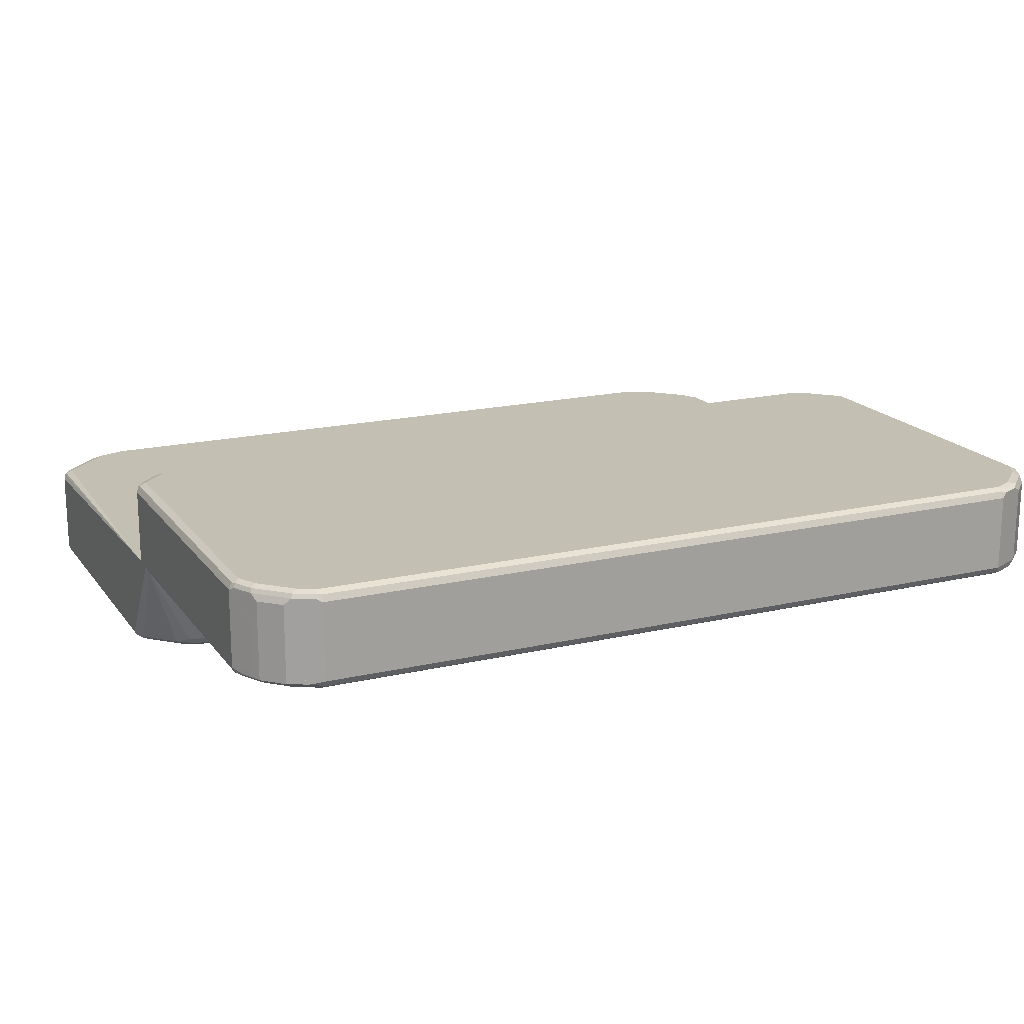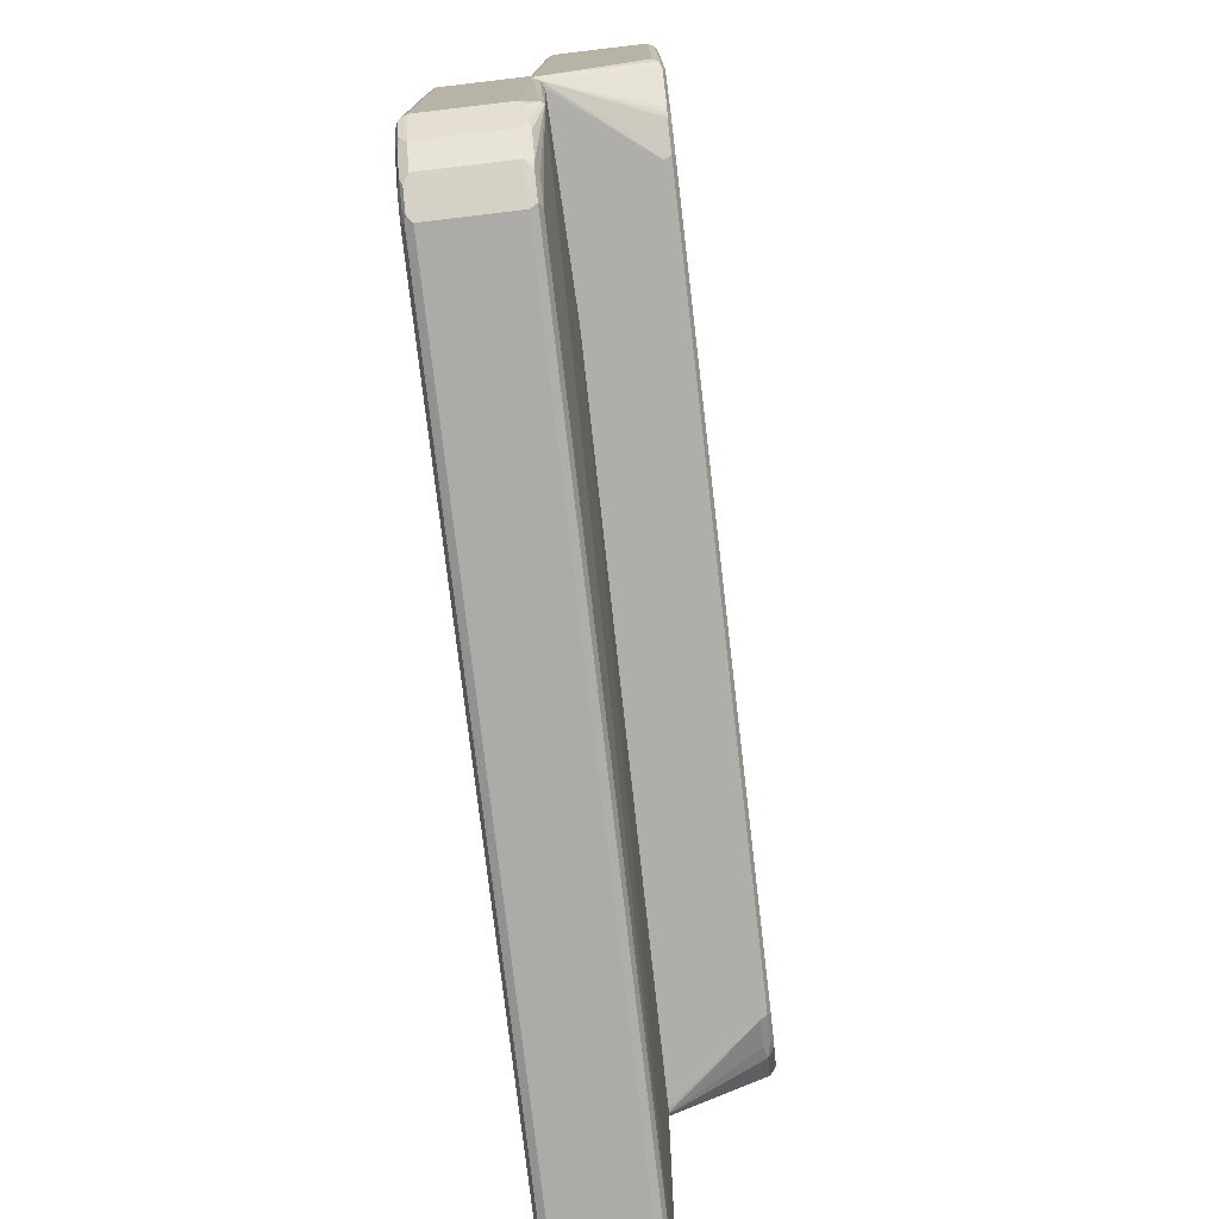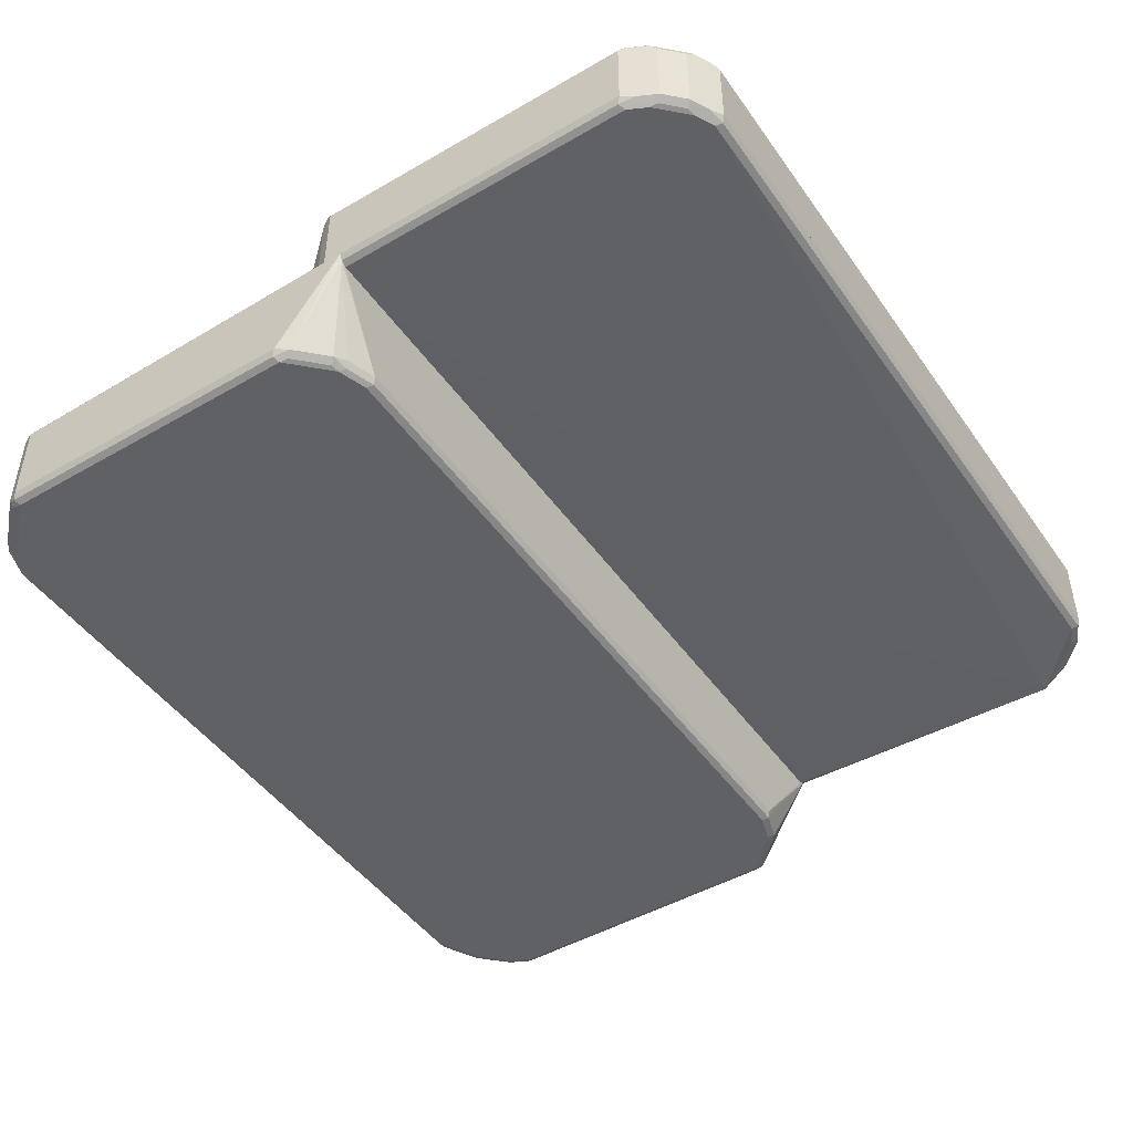
<metadata>
{"format":"obj","ext":"obj","renderer":"f3d","projection":"perspective","resolution":1024,"background":"white","views":[{"elev":17.9,"azim":-24.5,"up":"+Z"},{"elev":-76.5,"azim":96.7,"up":"+Y"},{"elev":-46.8,"azim":-56.7,"up":"+Z"}]}
</metadata>
<code>
v 0.6681 0.06283 0.01767
v 0.6544 0.04902 0.1473
v 0.6806 0.05885 0.01767
v -0.6531 0.06283 0.01767
v 0.6489 0.04362 0.1582
v 0.6762 0.03815 0.1527
v -0.6544 0.04902 0.1473
v 0.7133 0.0425 0.01767
v -0.6702 0.0602 0.01767
v 0.6544 0.03267 0.1636
v 0.6681 0.02997 0.1609
v 0.6816 0.02727 0.1582
v -0.6598 0.04362 0.1582
v 0.7089 0.02179 0.1527
v -0.6653 0.04362 0.1473
v 0.7416 -0.01092 0.1527
v 0.7416 -0.01092 0.02183
v 0.7438 -0.01512 0.01767
v -0.7029 0.04377 0.01767
v -0.698 0.02727 0.1473
v 0.6871 0.01632 0.1636
v -0.6544 0.03267 0.1636
v 0.7008 0.01361 0.1609
v -0.6668 0.04085 0.1554
v -0.6926 0.02727 0.1582
v 0.7444 -0.02457 0.1554
v 0.7527 -0.03275 0.1473
v 0.7335 -0.01909 0.1609
v 0.7527 -0.03275 0.01767
v -0.7089 0.02179 0.1473
v -0.7139 0.03267 0.01767
v -0.7416 -0.01092 0.1473
v -0.6995 0.02449 0.1554
v 0.7362 -0.03275 0.1636
v -0.6871 0.01632 0.1636
v -0.7055 0.01632 0.1595
v 0.7471 -0.03823 0.1582
v 0.7527 -0.589 0.1473
v 0.7527 -0.589 0.01767
v -0.7416 -0.01092 0.01767
v -0.7468 -0.02097 0.01767
v -0.7485 -0.02457 0.1554
v -0.7382 -0.01639 0.1595
v 0.7362 -0.589 0.1636
v -0.7362 -0.03275 0.1636
v 0.7471 -0.5944 0.1582
v 0.7444 -0.6013 0.1554
v 0.7281 -0.634 0.1554
v 0.7253 -0.6436 0.1473
v 0.7253 -0.6436 0.01767
v -0.7527 -0.03275 0.01767
v -0.7527 -0.03275 0.1473
v -0.7471 -0.589 0.1582
v -0.7471 -0.03275 0.1582
v -0.7527 -0.589 0.1473
v 0.7198 -0.6217 0.1636
v 0.7307 -0.6272 0.1582
v -0.7444 -0.5972 0.1595
v -0.7362 -0.589 0.1636
v 0.7198 -0.6401 0.1595
v 0.6871 -0.6729 0.1595
v 0.6926 -0.6763 0.1473
v 0.6926 -0.6763 0.01767
v -0.7527 -0.589 0.01767
v -0.735 -0.6244 0.01767
v -0.7253 -0.6436 0.1418
v -0.7307 -0.6326 0.1527
v -0.7471 -0.5999 0.1527
v 0.6707 -0.6708 0.1636
v -0.7281 -0.6299 0.1595
v -0.7198 -0.6217 0.1636
v 0.6544 -0.6893 0.1595
v 0.679 -0.6831 0.1554
v 0.6816 -0.6818 0.01767
v -0.7253 -0.6436 0.01767
v -0.6926 -0.6763 0.1418
v -0.698 -0.6654 0.1527
v 0.638 -0.6872 0.1636
v -0.679 -0.679 0.1595
v -0.6707 -0.6708 0.1636
v 0.638 -0.6981 0.1582
v 0.6463 -0.6995 0.1554
v 0.6716 -0.6868 0.01767
v -0.6926 -0.6763 0.01767
v -0.6816 -0.6818 0.1527
v -0.638 -0.6872 0.1636
v -0.6463 -0.6953 0.1595
v -0.638 -0.6981 0.1582
v 0.638 -0.7035 0.1473
v 0.6389 -0.7031 0.01767
v -0.6734 -0.6859 0.01767
v -0.6816 -0.6818 0.02183
v -0.6489 -0.6981 0.1527
v -0.638 -0.7035 0.1473
v 0.638 -0.7035 0.01767
v -0.6407 -0.7022 0.01767
v -0.638 -0.7035 0.01767
v 0.6053 0.7036 -2.19e-06
v 0.5999 0.6981 0.01089
v 0.6136 0.6954 0.008179
v 0.6271 0.6926 0.005446
v 0.6598 0.6763 0.005446
v 0.6816 0.6654 -0.005468
v 0.6053 0.7036 -0.1472
v -0.6053 0.7036 -2.19e-06
v 0.6053 0.6872 0.01636
v -0.6108 0.6981 0.01089
v 0.619 0.6845 0.01363
v 0.679 0.6627 0.008179
v 0.6926 0.6599 0.005446
v 0.6816 0.6654 -0.1527
v 0.6162 0.6981 -0.1527
v 0.6136 0.6954 -0.1595
v 0.6053 0.6981 -0.1582
v -0.6053 0.7036 -0.1472
v -0.6544 0.6872 -2.19e-06
v 0.6681 0.06287 0.01766
v 0.6806 0.05896 0.01766
v 0.6707 0.6545 0.01636
v -0.6053 0.6872 0.01636
v -0.6598 0.6817 0.01089
v 0.6844 0.6518 0.01363
v 0.6926 0.6599 -0.1418
v 0.7089 0.6436 0.005446
v 0.7089 0.6436 -0.1418
v 0.7144 0.6327 -0.1527
v 0.679 0.6627 -0.1595
v 0.6053 0.6872 -0.1636
v -0.6053 0.6872 -0.1636
v -0.6053 0.6981 -0.1582
v -0.6136 0.6994 -0.1554
v -0.6626 0.6831 -0.1554
v -0.6544 0.6872 -0.1472
v -0.6762 0.6763 -2.19e-06
v -0.6668 0.679 0.008179
v -0.6531 0.06287 0.01766
v 0.7133 0.04256 0.01766
v 0.7035 0.6218 0.01636
v -0.6544 0.6708 0.01636
v -0.6702 0.06024 0.01766
v -0.6728 0.6708 0.01226
v 0.7172 0.619 0.01363
v 0.7253 0.6272 0.005446
v 0.7253 0.6272 -0.1418
v 0.7307 0.6163 -0.1527
v 0.7281 0.6136 -0.1595
v 0.7035 0.6218 -0.1636
v 0.6707 0.6545 -0.1636
v -0.6544 0.6708 -0.1636
v -0.6544 0.6817 -0.1582
v -0.6707 0.6729 -0.1595
v -0.6762 0.6763 -0.1472
v -0.6892 0.6545 0.01226
v -0.7416 0.6109 -2.19e-06
v 0.7438 -0.01505 0.01766
v 0.7198 0.6054 0.01636
v -0.6707 0.6545 0.01636
v -0.7029 0.04392 0.01766
v 0.7335 0.5863 0.01363
v 0.7281 0.6136 0.008179
v 0.7416 0.5945 0.005446
v 0.7527 0.5726 -2.19e-06
v 0.7527 0.5726 -0.1472
v 0.7471 0.5836 -0.1527
v 0.7444 0.5808 -0.1595
v 0.7198 0.6054 -0.1636
v -0.6707 0.6545 -0.1636
v -0.7362 0.589 -0.1636
v -0.7198 0.6238 -0.1595
v -0.7416 0.6109 -0.1472
v -0.7219 0.6218 0.01226
v -0.7527 0.589 -2.19e-06
v -0.7485 0.5972 0.008179
v -0.7382 0.6054 0.01226
v 0.7527 -0.03272 0.01766
v 0.7362 0.5726 0.01636
v -0.7362 0.589 0.01636
v -0.7139 0.03279 0.01766
v 0.7444 0.5808 0.008179
v 0.7471 0.5672 0.01089
v 0.7527 0.04911 -0.1472
v 0.7485 0.04091 -0.1554
v 0.7471 0.5726 -0.1582
v 0.7471 0.04911 -0.1582
v 0.7362 0.04911 -0.1636
v 0.7362 0.5726 -0.1636
v -0.7362 0.04911 -0.1636
v -0.7471 0.5945 -0.1582
v -0.7362 0.6074 -0.1595
v -0.7444 0.6013 -0.1554
v -0.7527 0.589 -0.1472
v -0.7527 -0.03272 0.01766
v -0.7471 0.589 0.01089
v 0.7527 -0.06476 0.01766
v -0.7522 -0.03182 0.01766
v -0.7468 -0.02091 0.01766
v -0.7416 -0.01084 0.01766
v 0.7527 -0.06476 0.01636
v 0.7474 -0.06476 0.005907
v 0.7416 0.0273 -0.1472
v 0.7382 0.03279 -0.1595
v 0.7219 0.01639 -0.1595
v 0.6707 -0.01633 -0.1636
v -0.7172 0.0191 -0.1609
v -0.7335 0.03549 -0.1609
v -0.7444 0.04091 -0.1554
v -0.7471 0.0546 -0.1582
v -0.6707 -0.01633 -0.1636
v -0.7527 0.04911 -0.1472
v -0.7527 -0.06476 0.01766
v 0.7471 -0.06476 0.005446
v 0.6926 -0.02182 -0.1472
v 0.6892 -0.01633 -0.1595
v 0.6762 -0.02723 -0.1582
v 0.6217 -0.03272 -0.1636
v -0.7416 0.0273 -0.1527
v -0.6844 -0.01362 -0.1609
v -0.6926 -0.02182 -0.1527
v -0.6217 -0.03272 -0.1636
v -0.6653 -0.02723 -0.1582
v -0.7527 -0.06476 0.01636
v 0.7368 -0.06476 0.0002285
v 0.6217 -0.04904 -0.1472
v 0.6271 -0.04363 -0.1582
v 0.6831 -0.02452 -0.1554
v -0.7471 -0.06476 0.005446
v -0.679 -0.02452 -0.1554
v -0.6162 -0.04363 -0.1582
v -0.6707 -0.03272 -0.1472
v 0.7362 -0.06476 -2.19e-06
v 0.6214 -0.06476 -0.0003571
v -0.6217 -0.04904 -0.1472
v -0.7376 -0.06476 0.0006722
v -0.6374 -0.06476 -0.0003571
v -0.7362 -0.06476 -2.19e-06
v 0.7527 -0.06476 0.01767
v 0.7527 -0.589 0.01767
v 0.7527 -0.06476 0.01636
v -0.7527 -0.06476 0.01767
v 0.7527 -0.589 0.01636
v 0.7257 -0.6427 0.01767
v 0.7322 -0.6299 0.008178
v 0.7485 -0.5808 -0.00818
v 0.7474 -0.06476 0.005913
v -0.7527 -0.06476 0.01636
v -0.7527 -0.589 0.01767
v 0.7485 -0.5972 0.008178
v 0.7253 -0.6436 0.01767
v 0.7253 -0.6436 0.01636
v 0.7219 -0.6381 0.00409
v 0.7444 -0.5808 -0.01227
v 0.7471 -0.06476 0.005453
v -0.7471 -0.06476 0.005453
v -0.7527 -0.589 0.01636
v -0.735 -0.6244 0.01767
v 0.7089 -0.6599 0.01767
v 0.7089 -0.6599 0.01636
v 0.7055 -0.6545 0.00409
v 0.4254 -0.4418 -0.01636
v 0.4581 -0.4418 -0.01636
v 0.4581 -0.3764 -0.01636
v 0.7362 -0.06476 2.42e-06
v 0.7368 -0.06476 0.0002323
v 0.6892 -0.6708 0.00409
v 0.6707 -0.6708 2.42e-06
v 0.638 -0.6872 2.42e-06
v -0.638 -0.6872 2.42e-06
v -0.7376 -0.06476 0.0006887
v -0.7471 -0.5836 0.005453
v -0.7444 -0.5972 0.008178
v -0.7416 -0.6109 0.01091
v -0.7253 -0.6436 0.01091
v -0.7253 -0.6436 0.01767
v 0.6926 -0.6763 0.01767
v 0.6926 -0.6763 0.01636
v 0.3763 -0.4254 -0.01636
v 0.4418 -0.3764 -0.01636
v 0.6214 -0.06476 -0.0003441
v 0.6831 -0.679 0.008178
v 0.6762 -0.6818 0.005453
v 0.6435 -0.6981 0.005453
v -0.6326 -0.6981 0.005453
v -0.6463 -0.6954 0.008178
v -0.6844 -0.6681 0.002724
v -0.6707 -0.6708 2.42e-06
v -0.7362 -0.06476 2.42e-06
v -0.7362 -0.589 2.42e-06
v -0.7335 -0.6027 0.002724
v -0.7281 -0.6299 0.008178
v -0.7172 -0.6354 0.002724
v -0.7089 -0.6599 0.01091
v -0.7089 -0.6599 0.01767
v 0.6825 -0.6813 0.01767
v 0.6816 -0.6818 0.01636
v -0.6871 -0.6545 2.42e-06
v -0.7198 -0.6217 2.42e-06
v -0.6374 -0.06476 -0.0003441
v 0.638 -0.7036 0.01636
v -0.638 -0.7036 0.01636
v -0.6598 -0.6926 0.01091
v -0.679 -0.679 0.008178
v -0.6926 -0.6763 0.01091
v -0.6926 -0.6763 0.01767
v 0.6389 -0.7031 0.01767
v 0.638 -0.7036 0.01767
v -0.638 -0.7036 0.01767
v -0.6407 -0.7023 0.01767
v -0.6734 -0.6859 0.01767
f 1 2 3
f 1 3 8
f 1 8 18
f 1 18 29
f 1 29 39
f 1 39 50
f 1 50 63
f 1 63 74
f 1 74 83
f 1 83 90
f 1 90 95
f 1 95 97
f 1 97 96
f 1 96 91
f 1 91 84
f 1 84 75
f 1 75 65
f 1 65 64
f 1 64 51
f 1 51 41
f 1 41 40
f 1 40 31
f 1 31 19
f 1 19 9
f 1 9 4
f 1 4 7
f 1 7 2
f 2 5 6
f 2 6 3
f 2 7 13
f 2 13 5
f 3 6 14
f 3 14 8
f 4 9 7
f 5 10 11
f 5 11 23
f 5 23 12
f 5 12 14
f 5 14 6
f 5 13 22
f 5 22 10
f 7 9 15
f 7 15 13
f 8 14 16
f 8 16 17
f 8 17 18
f 9 19 30
f 9 30 20
f 9 20 15
f 10 21 23
f 10 23 11
f 10 22 35
f 10 35 45
f 10 45 59
f 10 59 71
f 10 71 80
f 10 80 86
f 10 86 78
f 10 78 69
f 10 69 56
f 10 56 44
f 10 44 34
f 10 34 21
f 12 23 14
f 13 15 24
f 13 24 33
f 13 33 25
f 13 25 35
f 13 35 22
f 14 23 28
f 14 28 16
f 15 20 33
f 15 33 24
f 16 26 27
f 16 27 18
f 16 18 17
f 16 28 26
f 18 27 29
f 19 31 32
f 19 32 30
f 20 30 33
f 21 34 28
f 21 28 23
f 25 33 36
f 25 36 35
f 26 37 27
f 26 28 34
f 26 34 37
f 27 37 46
f 27 46 38
f 27 38 39
f 27 39 29
f 30 36 33
f 30 32 43
f 30 43 36
f 31 40 32
f 32 40 41
f 32 41 42
f 32 42 43
f 34 44 46
f 34 46 37
f 35 36 43
f 35 43 45
f 38 46 47
f 38 47 48
f 38 48 49
f 38 49 50
f 38 50 39
f 41 51 52
f 41 52 42
f 42 53 54
f 42 54 43
f 42 52 55
f 42 55 53
f 43 54 45
f 44 56 57
f 44 57 46
f 45 54 58
f 45 58 59
f 46 57 48
f 46 48 47
f 48 57 60
f 48 60 49
f 49 60 61
f 49 61 62
f 49 62 63
f 49 63 50
f 51 64 55
f 51 55 52
f 53 58 54
f 53 55 58
f 55 65 66
f 55 66 67
f 55 67 68
f 55 68 58
f 55 64 65
f 56 60 57
f 56 69 61
f 56 61 60
f 58 68 67
f 58 67 70
f 58 70 71
f 58 71 59
f 61 69 78
f 61 78 72
f 61 72 82
f 61 82 73
f 61 73 62
f 62 73 63
f 63 73 74
f 65 75 66
f 66 76 85
f 66 85 77
f 66 77 67
f 66 75 84
f 66 84 76
f 67 77 70
f 70 77 85
f 70 85 79
f 70 79 80
f 70 80 71
f 72 78 81
f 72 81 82
f 73 83 74
f 73 82 90
f 73 90 83
f 76 84 92
f 76 92 85
f 78 86 88
f 78 88 81
f 79 85 93
f 79 93 87
f 79 87 86
f 79 86 80
f 81 88 94
f 81 94 89
f 81 89 82
f 82 89 90
f 84 91 92
f 85 92 91
f 85 91 96
f 85 96 93
f 86 87 88
f 87 93 88
f 88 93 94
f 89 95 90
f 89 94 97
f 89 97 95
f 93 96 94
f 94 96 97
f 98 99 100
f 98 100 101
f 98 101 102
f 98 102 103
f 98 103 111
f 98 111 104
f 98 104 115
f 98 115 105
f 98 105 107
f 98 107 99
f 99 106 100
f 99 107 120
f 99 120 106
f 100 106 108
f 100 108 122
f 100 122 109
f 100 109 102
f 100 102 101
f 102 109 110
f 102 110 103
f 103 110 123
f 103 123 111
f 104 111 112
f 104 112 113
f 104 113 114
f 104 114 130
f 104 130 115
f 105 115 133
f 105 133 116
f 105 116 121
f 105 121 107
f 106 117 118
f 106 118 119
f 106 119 122
f 106 122 108
f 106 120 136
f 106 136 117
f 107 121 139
f 107 139 120
f 109 122 110
f 110 122 124
f 110 124 125
f 110 125 123
f 111 123 125
f 111 125 126
f 111 126 127
f 111 127 113
f 111 113 112
f 113 127 148
f 113 148 128
f 113 128 129
f 113 129 130
f 113 130 114
f 115 130 131
f 115 131 132
f 115 132 133
f 116 133 132
f 116 132 134
f 116 134 135
f 116 135 121
f 117 136 140
f 117 140 158
f 117 158 178
f 117 178 197
f 117 197 196
f 117 196 195
f 117 195 192
f 117 192 210
f 117 210 194
f 117 194 175
f 117 175 155
f 117 155 137
f 117 137 118
f 118 137 119
f 119 137 138
f 119 138 122
f 120 139 140
f 120 140 136
f 121 135 141
f 121 141 139
f 122 138 156
f 122 156 142
f 122 142 143
f 122 143 124
f 124 143 144
f 124 144 125
f 125 144 145
f 125 145 126
f 126 145 146
f 126 146 127
f 127 146 147
f 127 147 148
f 128 148 147
f 128 147 166
f 128 166 186
f 128 186 185
f 128 185 203
f 128 203 215
f 128 215 219
f 128 219 208
f 128 208 187
f 128 187 168
f 128 168 167
f 128 167 149
f 128 149 129
f 129 149 150
f 129 150 130
f 130 150 132
f 130 132 131
f 132 150 151
f 132 151 152
f 132 152 134
f 134 153 141
f 134 141 135
f 134 152 170
f 134 170 154
f 134 154 171
f 134 171 153
f 137 155 156
f 137 156 138
f 139 141 153
f 139 153 157
f 139 157 158
f 139 158 140
f 142 156 176
f 142 176 159
f 142 159 179
f 142 179 160
f 142 160 143
f 143 160 179
f 143 179 161
f 143 161 162
f 143 162 163
f 143 163 144
f 144 163 145
f 145 163 164
f 145 164 165
f 145 165 146
f 146 165 186
f 146 186 166
f 146 166 147
f 149 167 151
f 149 151 150
f 151 167 168
f 151 168 169
f 151 169 170
f 151 170 152
f 153 171 177
f 153 177 157
f 154 170 191
f 154 191 172
f 154 172 173
f 154 173 174
f 154 174 171
f 155 175 156
f 156 175 176
f 157 177 158
f 158 177 178
f 159 176 179
f 161 179 162
f 162 180 175
f 162 175 194
f 162 194 198
f 162 198 181
f 162 181 163
f 162 179 180
f 163 181 182
f 163 182 183
f 163 183 165
f 163 165 164
f 165 184 185
f 165 185 186
f 165 183 184
f 168 187 207
f 168 207 188
f 168 188 189
f 168 189 169
f 169 189 170
f 170 189 190
f 170 190 191
f 171 174 177
f 172 191 209
f 172 209 221
f 172 221 210
f 172 210 192
f 172 192 173
f 173 192 193
f 173 193 174
f 174 193 177
f 175 180 176
f 176 180 179
f 177 193 192
f 177 192 195
f 177 195 196
f 177 196 197
f 177 197 178
f 181 198 182
f 182 198 199
f 182 199 200
f 182 200 201
f 182 201 184
f 182 184 183
f 184 201 185
f 185 201 202
f 185 202 213
f 185 213 203
f 187 204 205
f 187 205 206
f 187 206 207
f 187 208 217
f 187 217 204
f 188 190 189
f 188 207 209
f 188 209 191
f 188 191 190
f 194 210 221
f 194 221 226
f 194 226 233
f 194 233 235
f 194 235 234
f 194 234 231
f 194 231 230
f 194 230 222
f 194 222 211
f 194 211 199
f 194 199 198
f 199 211 212
f 199 212 200
f 200 202 201
f 200 212 202
f 202 212 213
f 203 213 214
f 203 214 224
f 203 224 215
f 204 216 205
f 204 217 218
f 204 218 216
f 205 216 206
f 206 216 209
f 206 209 207
f 208 219 228
f 208 228 220
f 208 220 227
f 208 227 217
f 209 216 221
f 211 222 223
f 211 223 224
f 211 224 214
f 211 214 225
f 211 225 212
f 212 225 213
f 213 225 214
f 215 224 228
f 215 228 219
f 216 226 221
f 216 218 226
f 217 227 218
f 218 227 228
f 218 228 229
f 218 229 226
f 220 228 227
f 222 230 223
f 223 230 231
f 223 231 234
f 223 234 232
f 223 232 228
f 223 228 224
f 226 229 232
f 226 232 233
f 228 232 229
f 232 234 235
f 232 235 233
f 236 237 240
f 236 240 238
f 236 238 244
f 236 244 252
f 236 252 263
f 236 263 262
f 236 262 278
f 236 278 297
f 236 297 286
f 236 286 268
f 236 268 253
f 236 253 245
f 236 245 239
f 236 239 246
f 236 246 255
f 236 255 273
f 236 273 292
f 236 292 303
f 236 303 308
f 236 308 307
f 236 307 306
f 236 306 305
f 236 305 304
f 236 304 293
f 236 293 274
f 236 274 256
f 236 256 248
f 236 248 241
f 236 241 237
f 237 241 242
f 237 242 240
f 238 240 243
f 238 243 244
f 239 245 254
f 239 254 246
f 240 242 247
f 240 247 243
f 241 248 242
f 242 248 249
f 242 249 250
f 242 250 251
f 242 251 243
f 242 243 247
f 243 251 252
f 243 252 244
f 245 253 269
f 245 269 254
f 246 254 255
f 248 256 257
f 248 257 249
f 249 257 258
f 249 258 250
f 250 258 251
f 251 259 260
f 251 260 261
f 251 261 262
f 251 262 263
f 251 263 252
f 251 258 264
f 251 264 265
f 251 265 266
f 251 266 267
f 251 267 259
f 253 268 269
f 254 269 270
f 254 270 271
f 254 271 272
f 254 272 255
f 255 272 273
f 256 274 275
f 256 275 257
f 257 275 264
f 257 264 258
f 259 276 277
f 259 277 261
f 259 261 260
f 259 267 276
f 261 277 297
f 261 297 278
f 261 278 262
f 264 275 279
f 264 279 280
f 264 280 265
f 265 280 266
f 266 280 281
f 266 281 282
f 266 282 267
f 267 282 283
f 267 283 284
f 267 284 285
f 267 285 276
f 268 286 287
f 268 287 269
f 269 287 288
f 269 288 270
f 270 288 290
f 270 290 289
f 270 289 272
f 270 272 271
f 272 289 290
f 272 290 284
f 272 284 291
f 272 291 292
f 272 292 273
f 274 293 275
f 275 293 294
f 275 294 279
f 276 285 295
f 276 295 296
f 276 296 287
f 276 287 286
f 276 286 277
f 277 286 297
f 279 294 298
f 279 298 281
f 279 281 280
f 281 298 299
f 281 299 282
f 282 299 283
f 283 299 300
f 283 300 302
f 283 302 301
f 283 301 284
f 284 301 302
f 284 302 291
f 284 290 296
f 284 296 295
f 284 295 285
f 287 296 290
f 287 290 288
f 291 302 303
f 291 303 292
f 293 304 298
f 293 298 294
f 298 304 305
f 298 305 306
f 298 306 299
f 299 306 307
f 299 307 300
f 300 307 308
f 300 308 302
f 302 308 303

</code>
